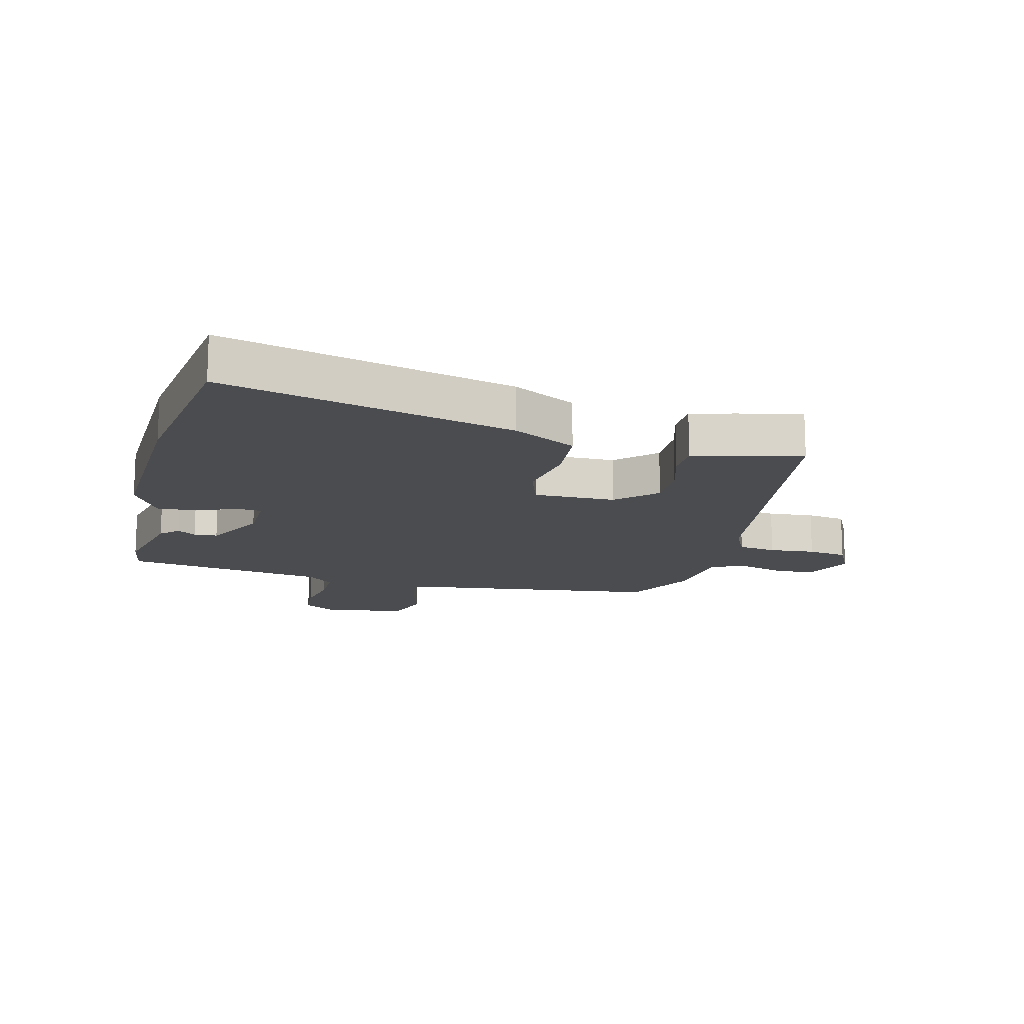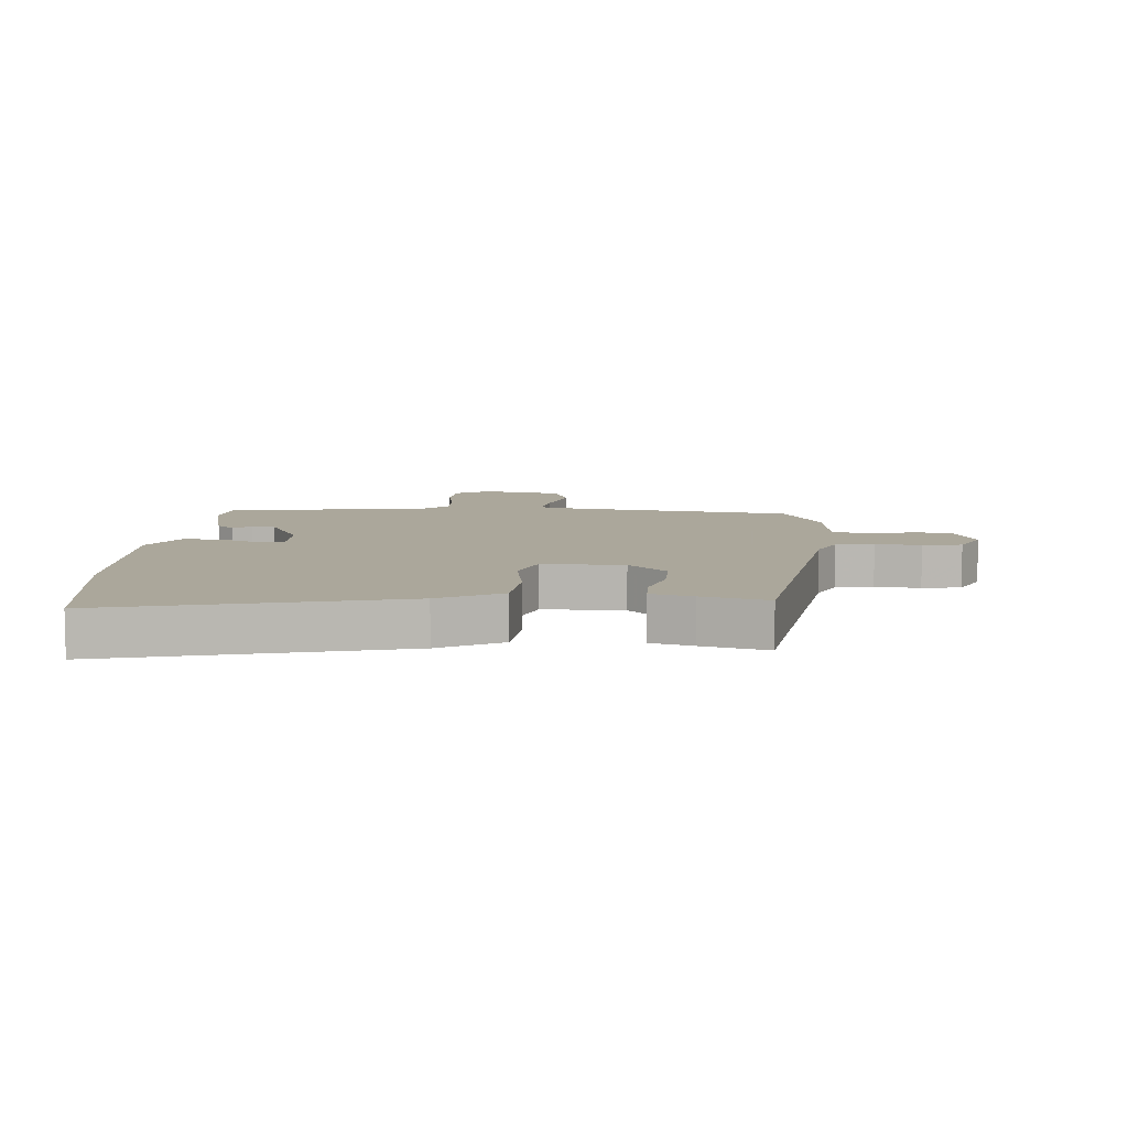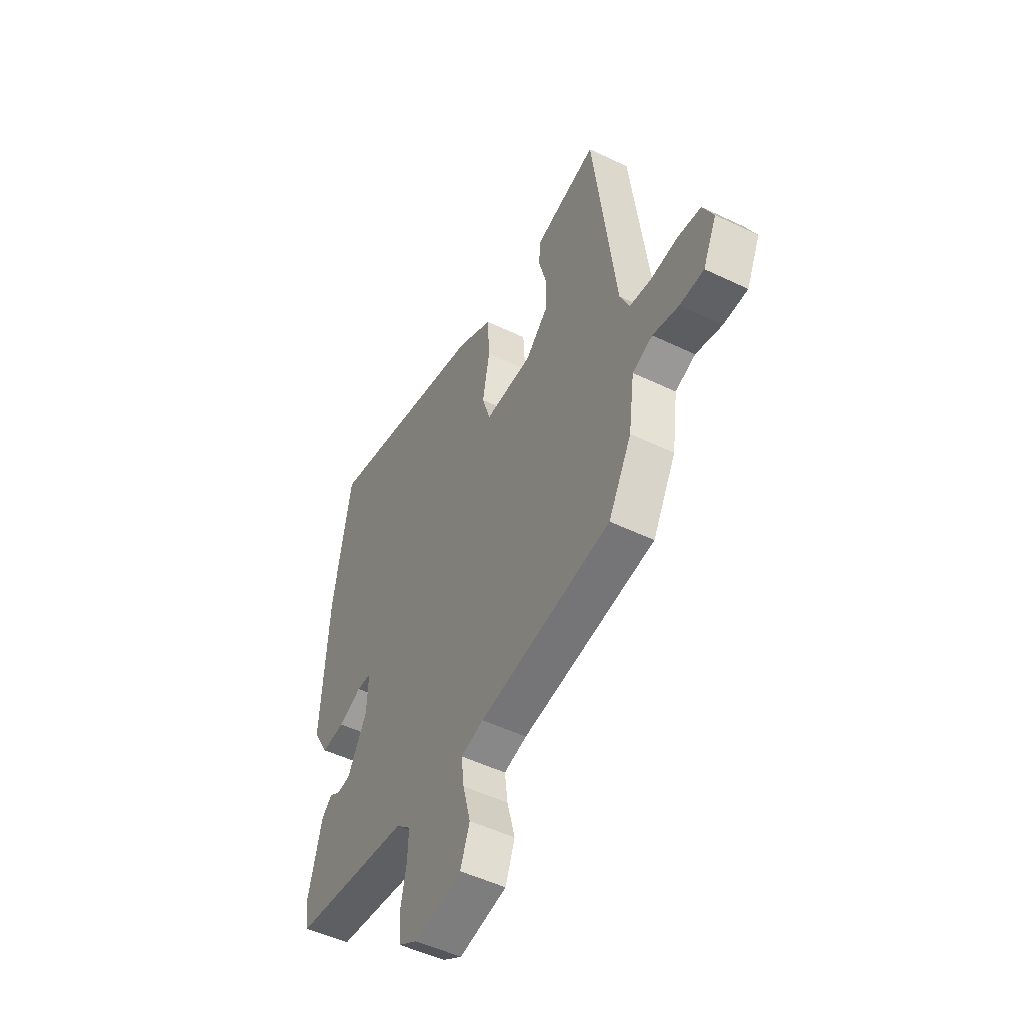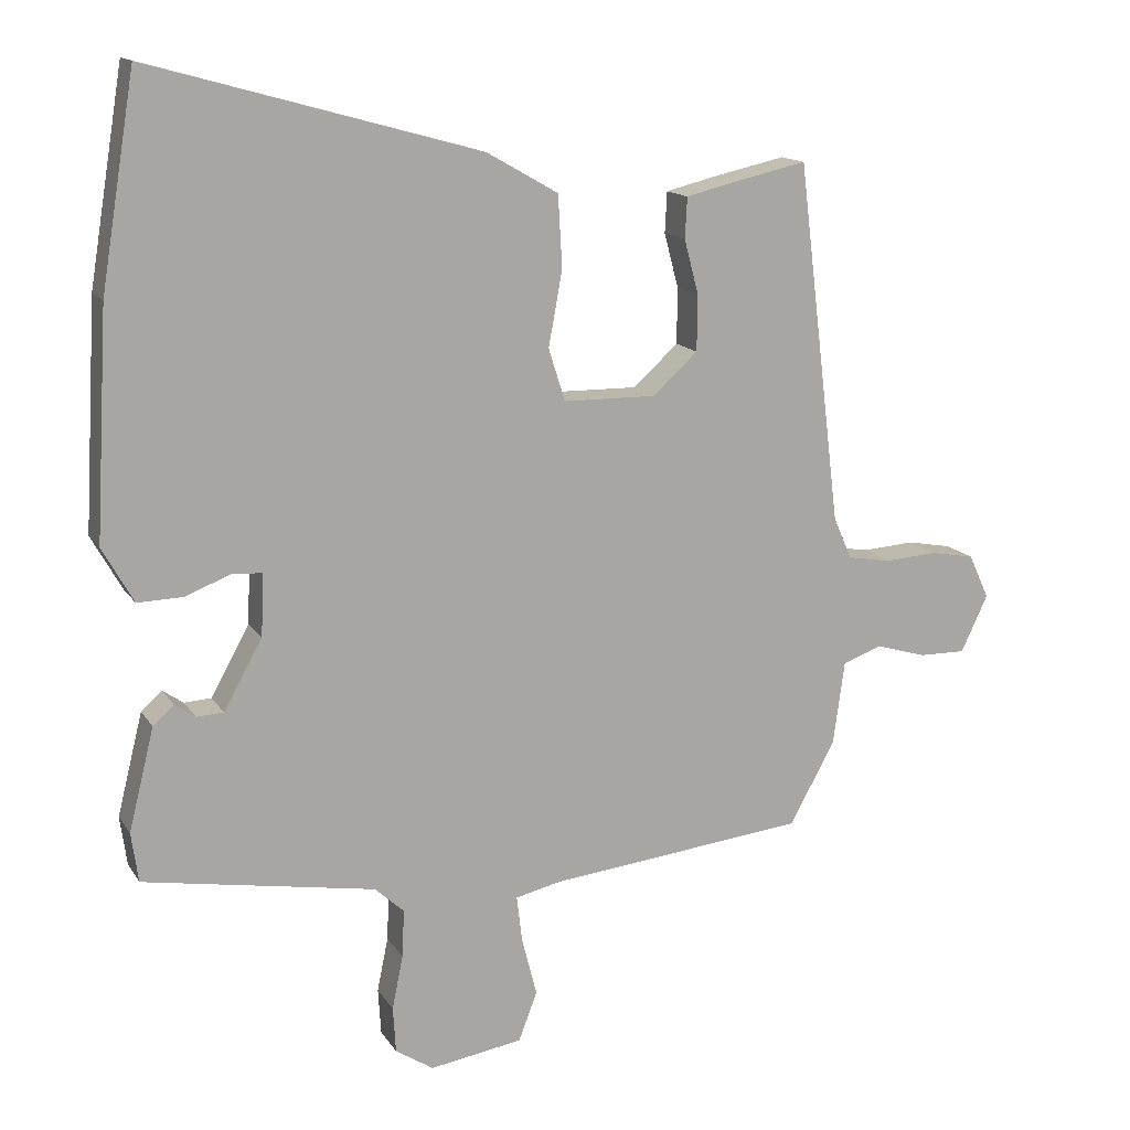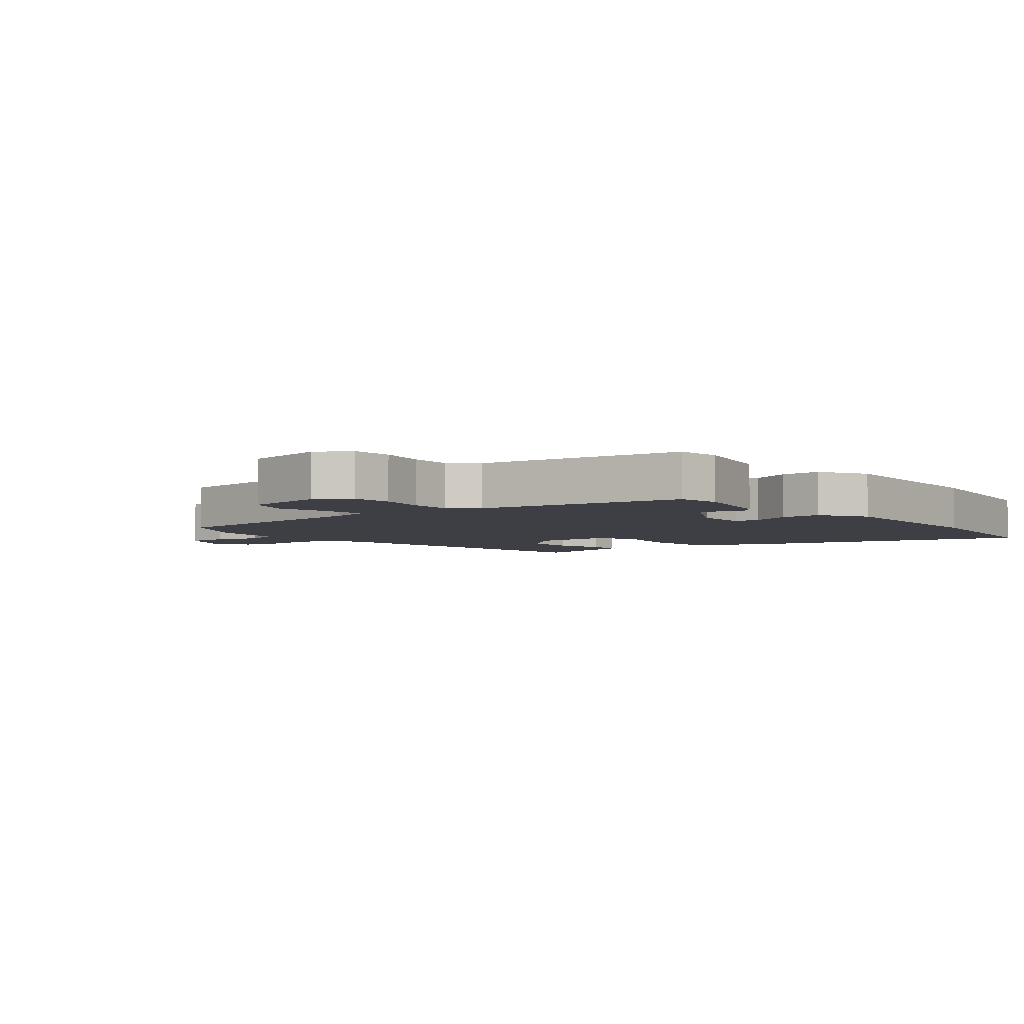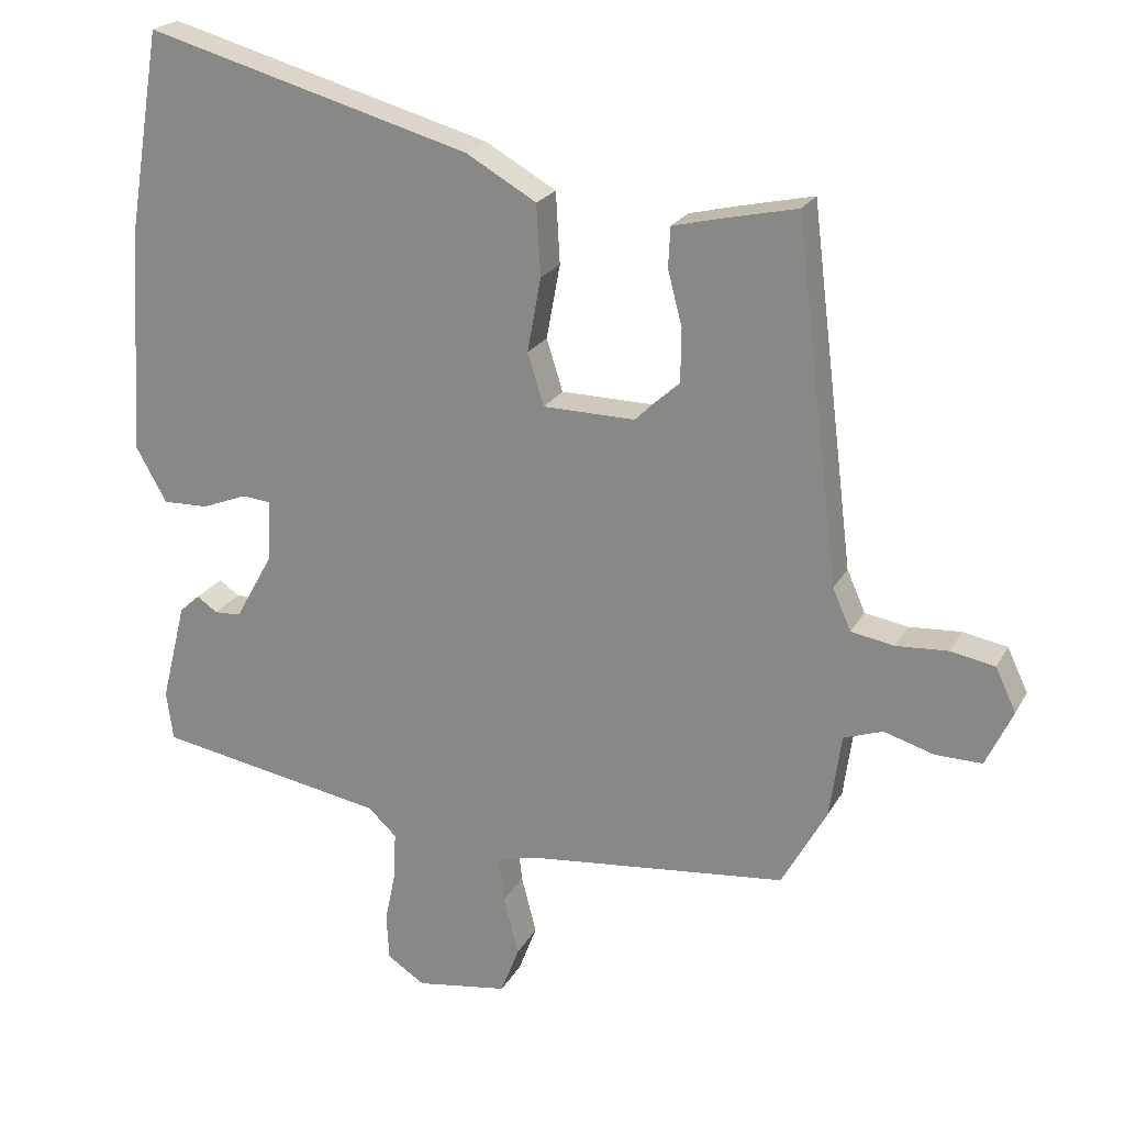
<metadata>
{"format":"obj","ext":"obj","renderer":"f3d","projection":"perspective","resolution":1024,"background":"white","views":[{"elev":-15.0,"azim":-12.7,"up":"+Y"},{"elev":8.2,"azim":5.7,"up":"+Y"},{"elev":-51.0,"azim":62.4,"up":"+Z"},{"elev":14.5,"azim":-21.6,"up":"+Z"},{"elev":-4.4,"azim":-140.2,"up":"+Y"},{"elev":22.1,"azim":22.0,"up":"+Z"}]}
</metadata>
<code>
v -0.508 0.07 -0.439
v -0.518 0.07 -0.367
v -0.481 0.07 -0.219
v -0.451 0.07 -0.192
v -0.421 0.07 -0.213
v -0.382 0.07 -0.211
v -0.326 0.07 -0.111
v -0.322 0.07 -0.021
v -0.364 0.07 -0.017
v -0.43 0.07 -0.043
v -0.497 0.07 -0.045
v -0.542 0.07 0.035
v -0.523 0.07 0.362
v -0.473 0.07 0.665
v 0.004 0.07 0.532
v 0.107 0.07 0.473
v 0.113 0.07 0.369
v 0.093 0.07 0.26
v 0.117 0.07 0.184
v 0.252 0.07 0.182
v 0.317 0.07 0.241
v 0.318 0.07 0.321
v 0.297 0.07 0.401
v 0.3 0.07 0.46
v 0.37 0.07 0.477
v 0.479 0.07 0.501
v 0.543 0.07 -0.022
v 0.57 0.07 -0.083
v 0.633 0.07 -0.094
v 0.709 0.07 -0.089
v 0.774 0.07 -0.101
v 0.804 0.07 -0.165
v 0.765 0.07 -0.248
v 0.697 0.07 -0.247
v 0.623 0.07 -0.225
v 0.566 0.07 -0.245
v 0.549 0.07 -0.368
v 0.483 0.07 -0.487
v 0.107 0.07 -0.527
v 0.042 0.07 -0.542
v 0.05 0.07 -0.609
v 0.072 0.07 -0.695
v 0.045 0.07 -0.766
v -0.09 0.07 -0.787
v -0.145 0.07 -0.751
v -0.149 0.07 -0.684
v -0.133 0.07 -0.606
v -0.13 0.07 -0.537
v -0.172 0.07 -0.498
v -0.508 0 -0.439
v -0.518 0 -0.367
v -0.481 0 -0.219
v -0.451 0 -0.192
v -0.421 0 -0.213
v -0.382 0 -0.211
v -0.326 0 -0.111
v -0.322 0 -0.021
v -0.364 0 -0.017
v -0.43 0 -0.043
v -0.497 0 -0.045
v -0.542 0 0.035
v -0.523 0 0.362
v -0.473 0 0.665
v 0.004 0 0.532
v 0.107 0 0.473
v 0.113 0 0.369
v 0.093 0 0.26
v 0.117 0 0.184
v 0.252 0 0.182
v 0.317 0 0.241
v 0.318 0 0.321
v 0.297 0 0.401
v 0.3 0 0.46
v 0.37 0 0.477
v 0.479 0 0.501
v 0.543 0 -0.022
v 0.57 0 -0.083
v 0.633 0 -0.094
v 0.709 0 -0.089
v 0.774 0 -0.101
v 0.804 0 -0.165
v 0.765 0 -0.248
v 0.697 0 -0.247
v 0.623 0 -0.225
v 0.566 0 -0.245
v 0.549 0 -0.368
v 0.483 0 -0.487
v 0.107 0 -0.527
v 0.042 0 -0.542
v 0.05 0 -0.609
v 0.072 0 -0.695
v 0.045 0 -0.766
v -0.09 0 -0.787
v -0.145 0 -0.751
v -0.149 0 -0.684
v -0.133 0 -0.606
v -0.13 0 -0.537
v -0.172 0 -0.498
f 45 46 47
f 44 45 47
f 43 44 47
f 42 43 47
f 41 42 47
f 40 41 47 48
f 39 40 48 49
f 1 2 3
f 49 1 3
f 39 49 3
f 38 39 3
f 37 38 3
f 36 37 3
f 33 34 35
f 32 33 35
f 31 32 35
f 30 31 35
f 29 30 35
f 28 29 35 36
f 25 26 27
f 24 25 27
f 23 24 27
f 22 23 27
f 27 28 36
f 22 27 36
f 21 22 36
f 16 17 18
f 15 16 18
f 14 15 18
f 13 14 18
f 12 13 18
f 11 12 18
f 10 11 18
f 9 10 18
f 8 9 18 19
f 7 8 19 20
f 3 4 5
f 3 5 6
f 36 3 6
f 20 21 36
f 6 7 20 36
f 96 95 94
f 96 94 93
f 96 93 92
f 96 92 91
f 96 91 90
f 97 96 90 89
f 98 97 89 88
f 52 51 50
f 52 50 98
f 52 98 88
f 52 88 87
f 52 87 86
f 52 86 85
f 84 83 82
f 84 82 81
f 84 81 80
f 84 80 79
f 84 79 78
f 85 84 78 77
f 76 75 74
f 76 74 73
f 76 73 72
f 76 72 71
f 85 77 76
f 85 76 71
f 85 71 70
f 67 66 65
f 67 65 64
f 67 64 63
f 67 63 62
f 67 62 61
f 67 61 60
f 67 60 59
f 67 59 58
f 68 67 58 57
f 69 68 57 56
f 54 53 52
f 55 54 52
f 55 52 85
f 85 70 69
f 85 69 56 55
f 1 50 51 2
f 2 51 52 3
f 3 52 53 4
f 4 53 54 5
f 5 54 55 6
f 6 55 56 7
f 7 56 57 8
f 8 57 58 9
f 9 58 59 10
f 10 59 60 11
f 11 60 61 12
f 12 61 62 13
f 13 62 63 14
f 14 63 64 15
f 15 64 65 16
f 16 65 66 17
f 17 66 67 18
f 18 67 68 19
f 19 68 69 20
f 20 69 70 21
f 21 70 71 22
f 22 71 72 23
f 23 72 73 24
f 24 73 74 25
f 25 74 75 26
f 26 75 76 27
f 27 76 77 28
f 28 77 78 29
f 29 78 79 30
f 30 79 80 31
f 31 80 81 32
f 32 81 82 33
f 33 82 83 34
f 34 83 84 35
f 35 84 85 36
f 36 85 86 37
f 37 86 87 38
f 38 87 88 39
f 39 88 89 40
f 40 89 90 41
f 41 90 91 42
f 42 91 92 43
f 43 92 93 44
f 44 93 94 45
f 45 94 95 46
f 46 95 96 47
f 47 96 97 48
f 48 97 98 49
f 49 98 50 1

</code>
